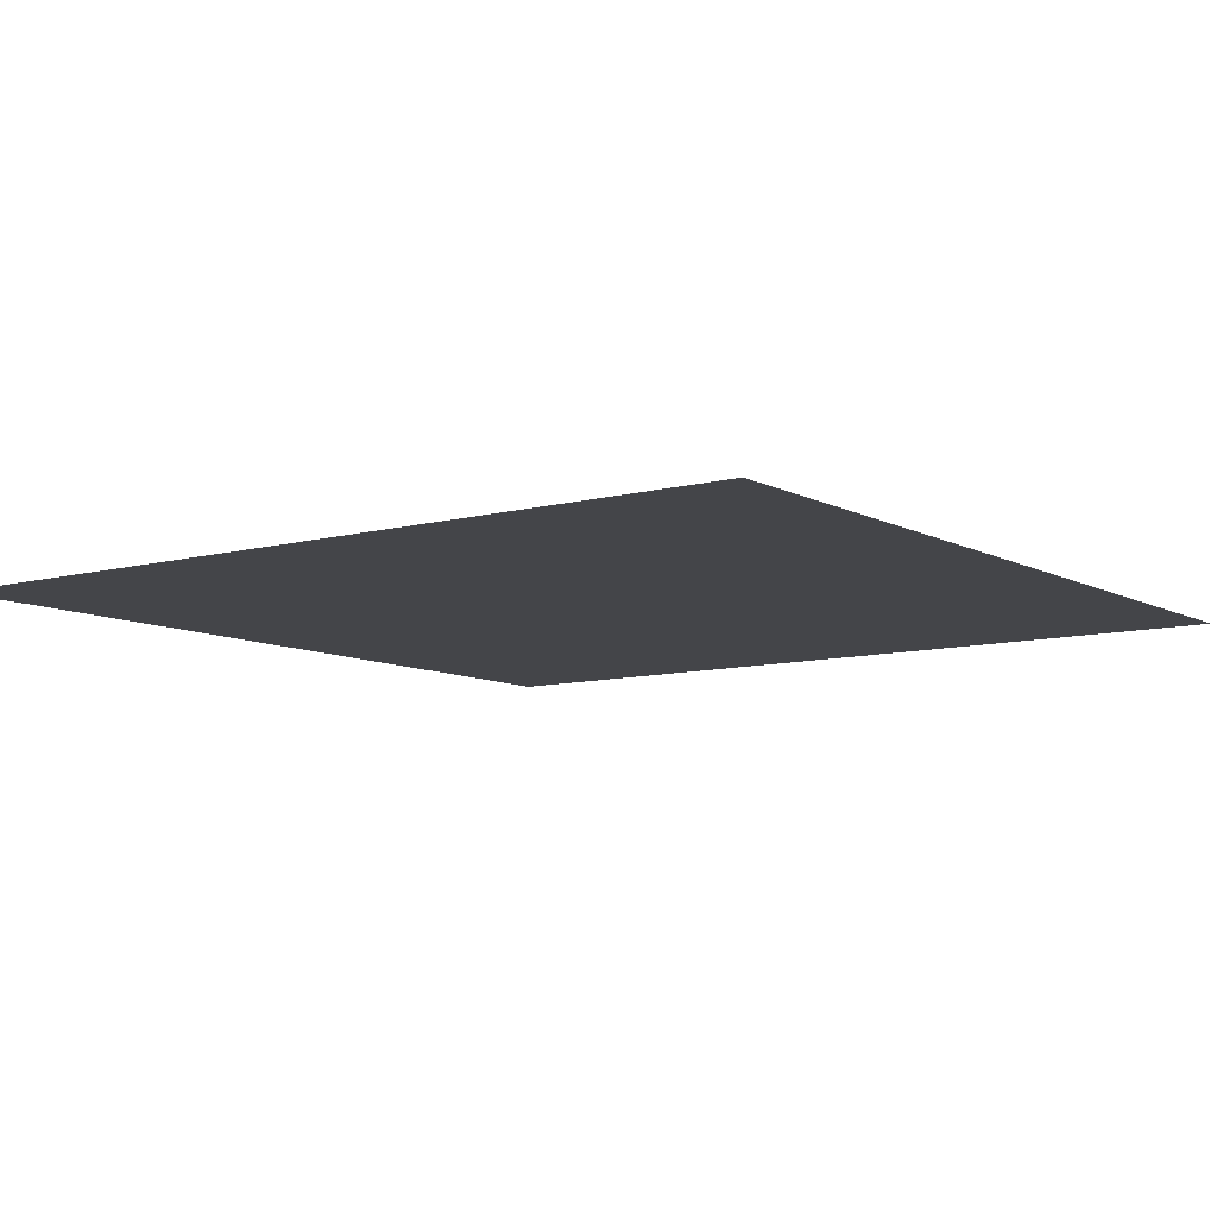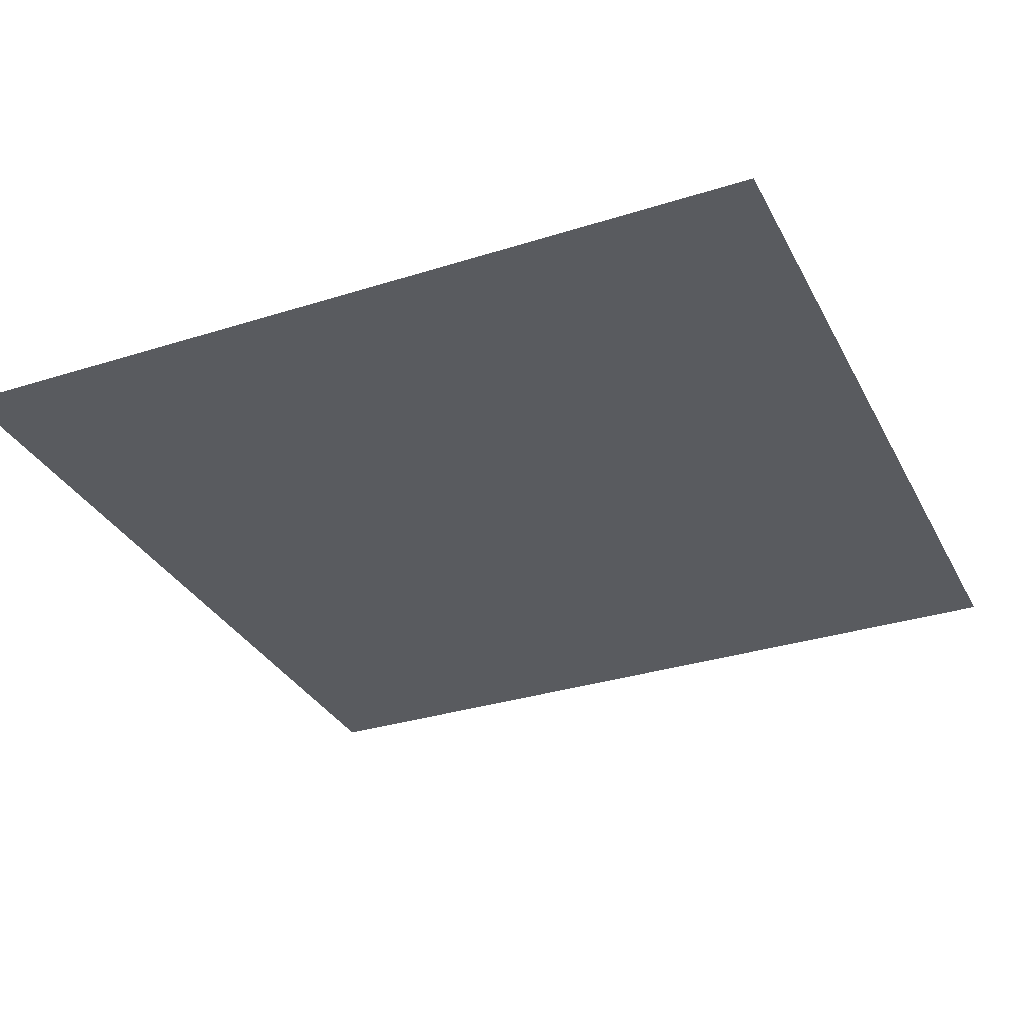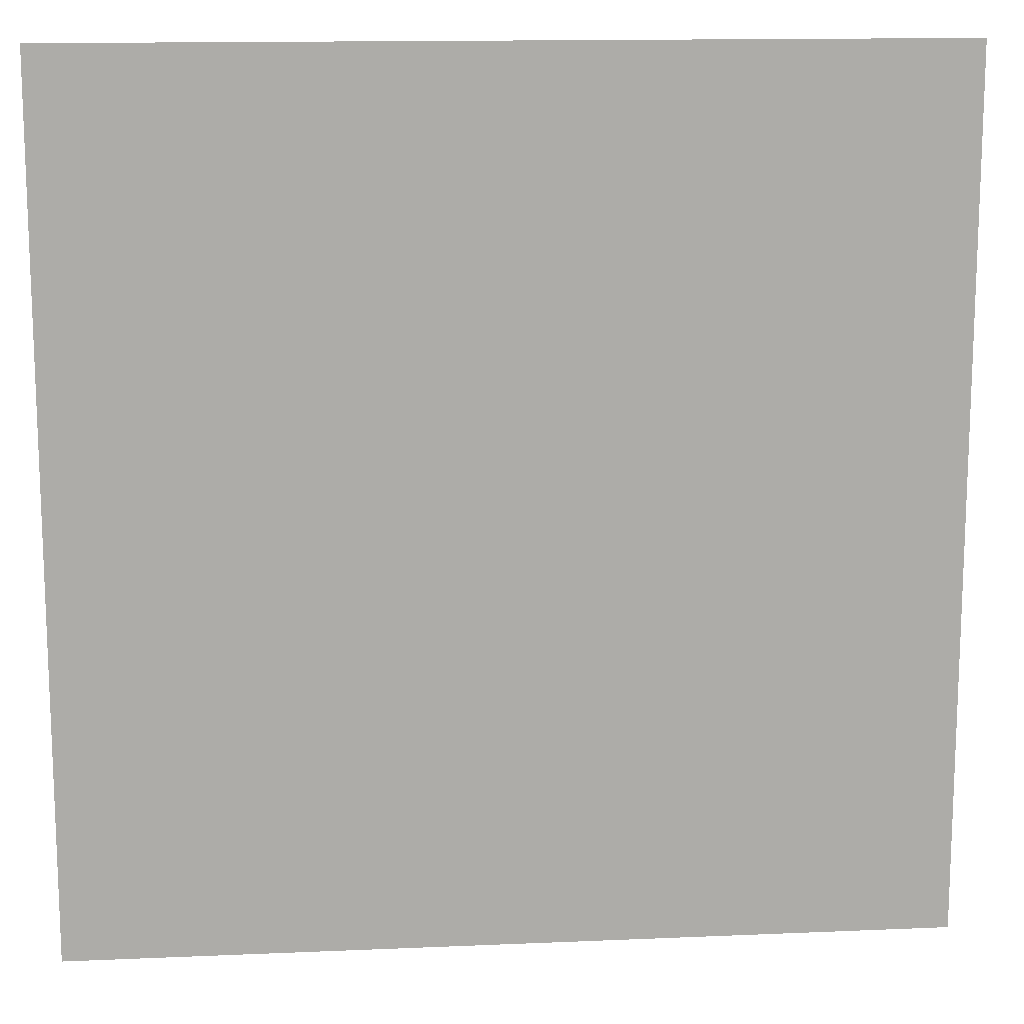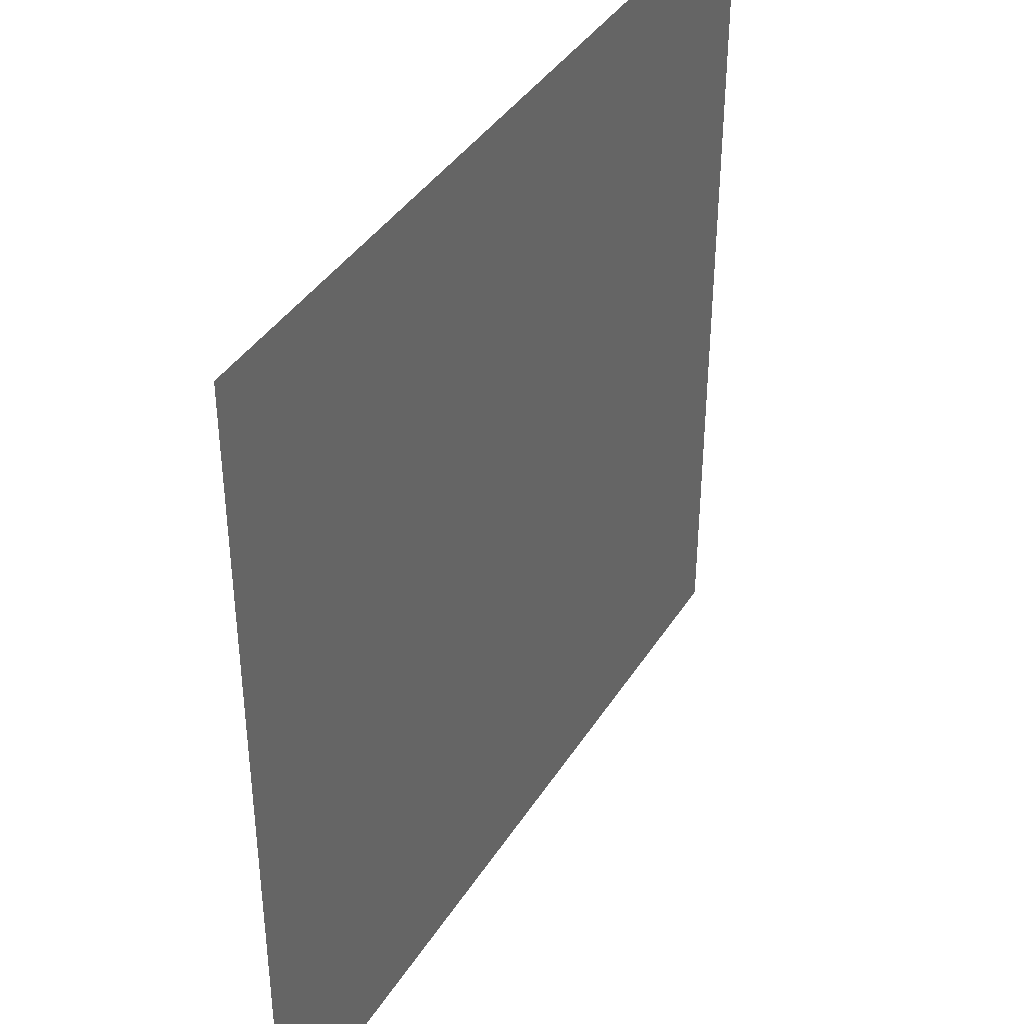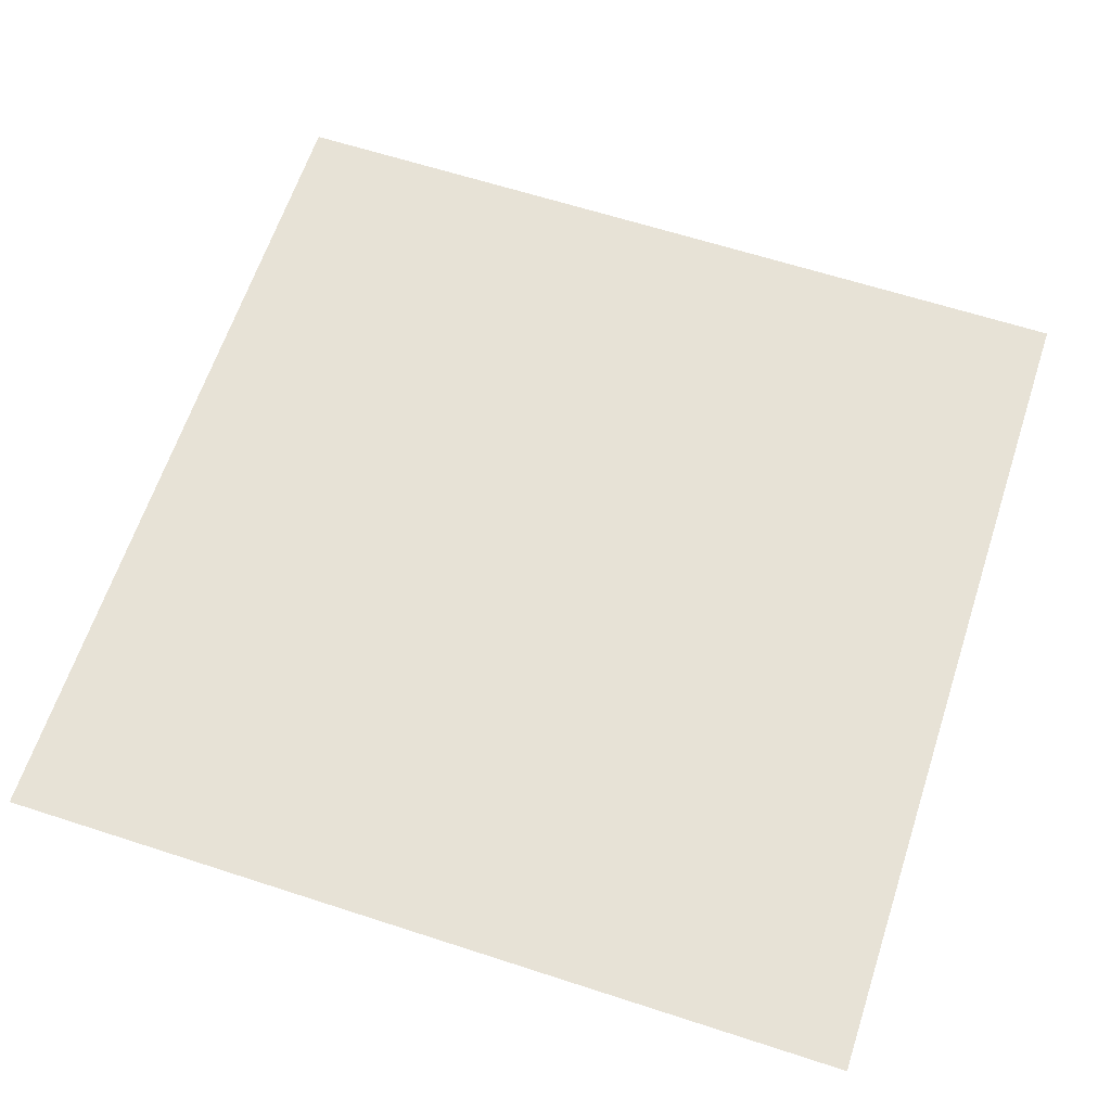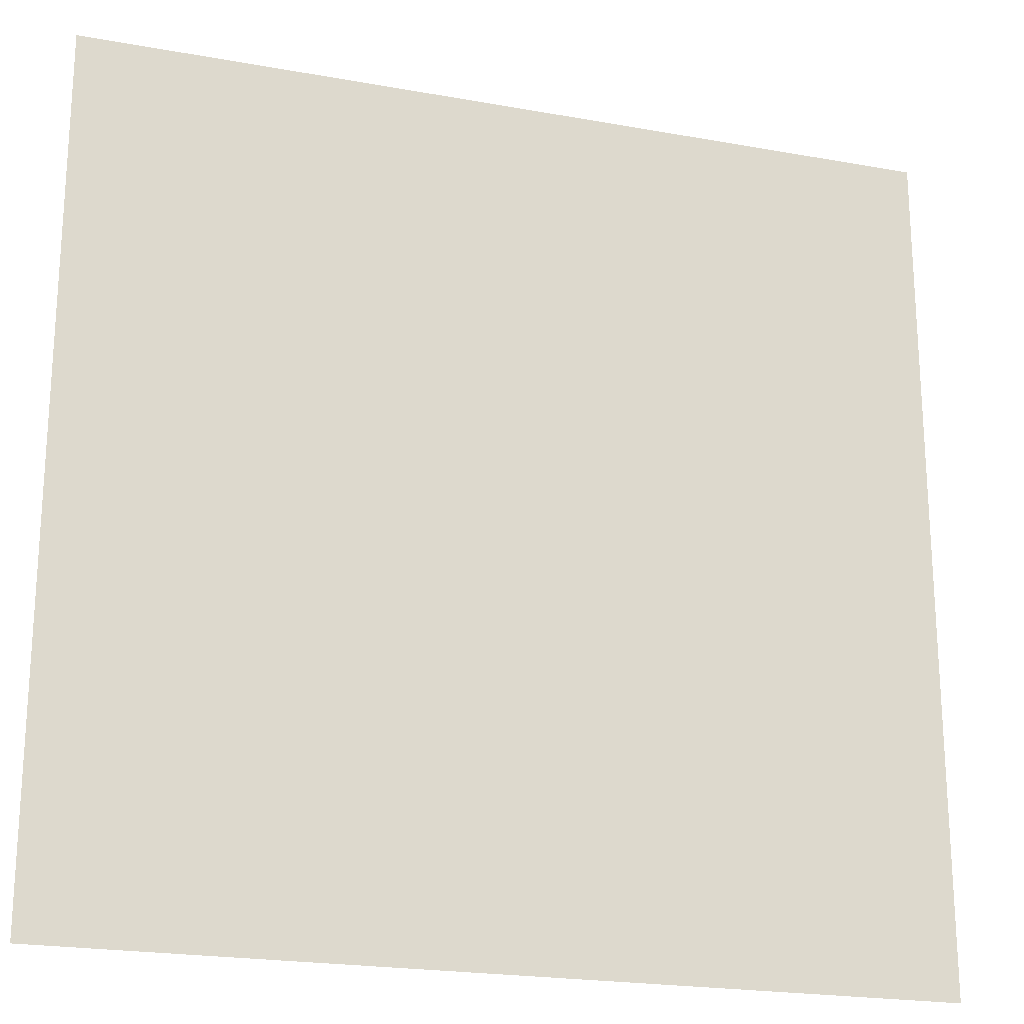
<metadata>
{"format":"obj","ext":"obj","renderer":"f3d","projection":"perspective","resolution":1024,"background":"white","views":[{"elev":-9.0,"azim":-54.1,"up":"+Z"},{"elev":-32.2,"azim":23.9,"up":"+Z"},{"elev":13.8,"azim":-5.5,"up":"+Y"},{"elev":39.6,"azim":-60.8,"up":"+Y"},{"elev":63.3,"azim":108.2,"up":"+Z"},{"elev":-21.5,"azim":-17.8,"up":"+Y"}]}
</metadata>
<code>
v -1408 -1152 0
v -1472 -1152 0
v -1472 -1088 0
v -1408 -1088 0
g test-level_snow_mesh_0210
f 1 2 3 4

</code>
